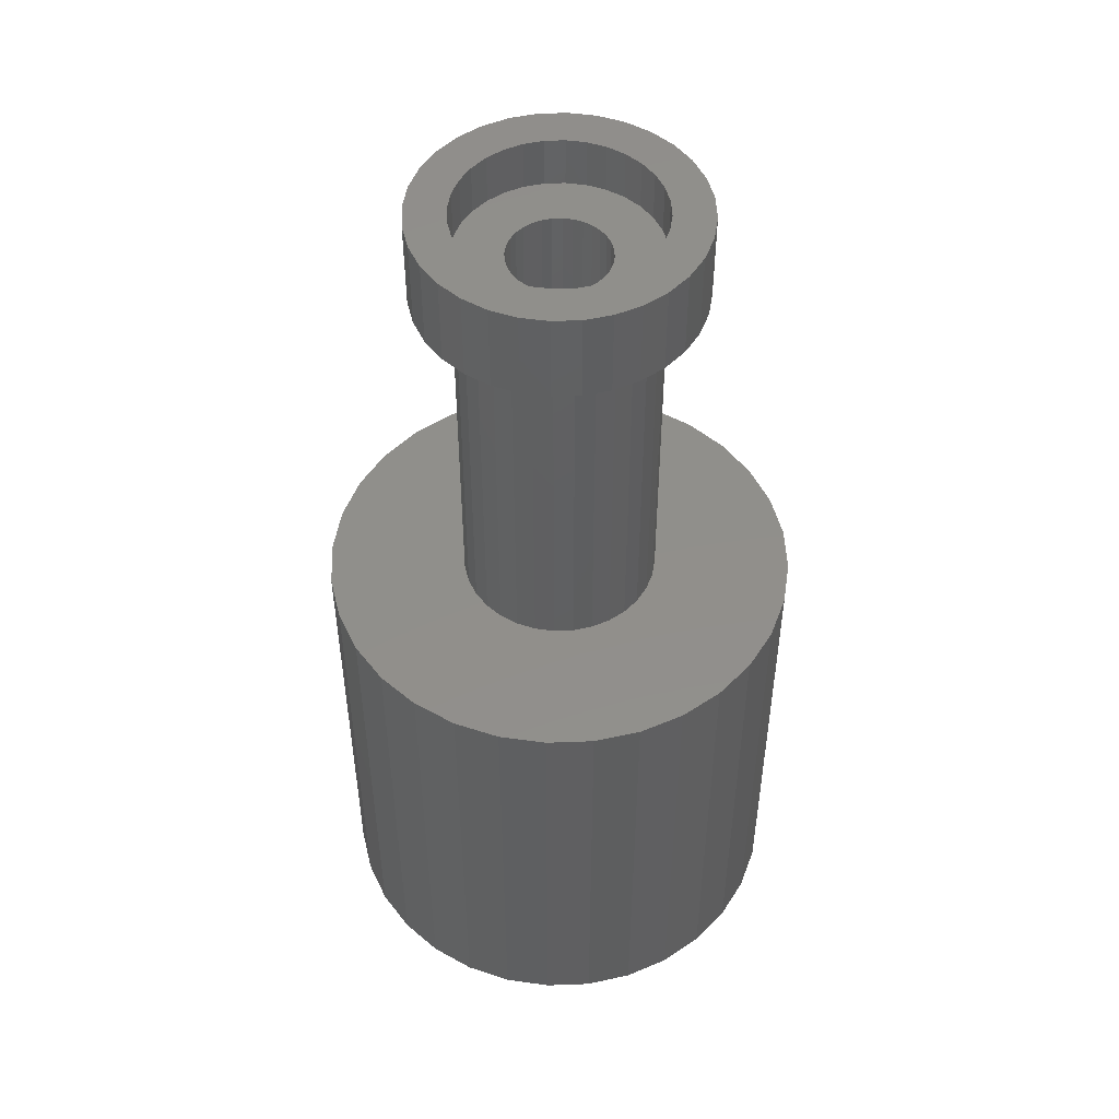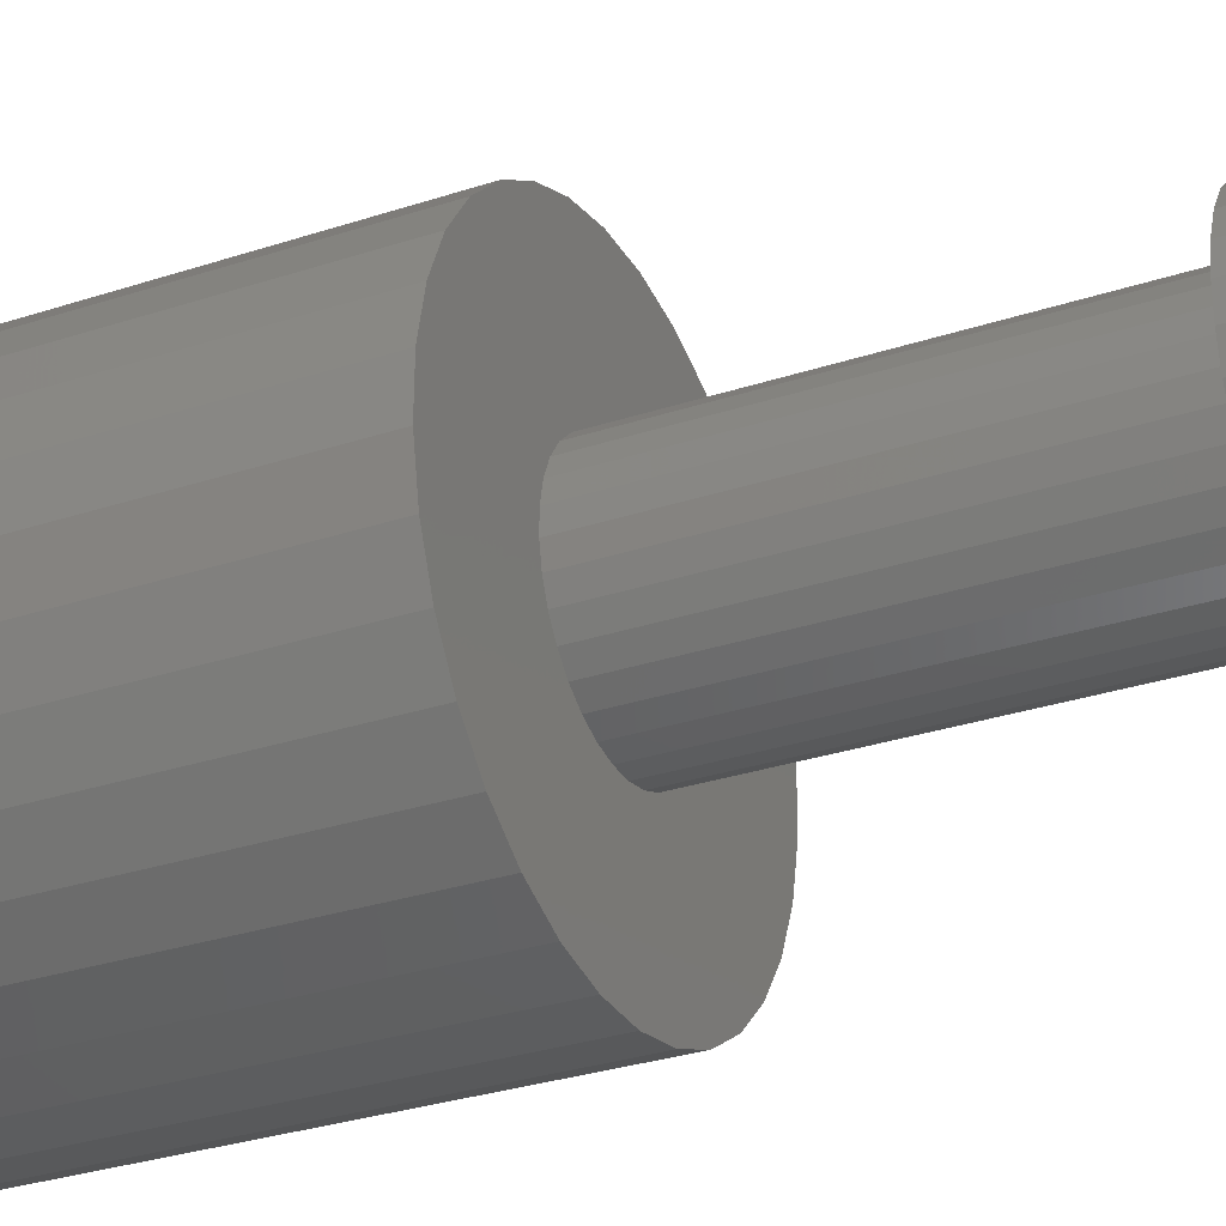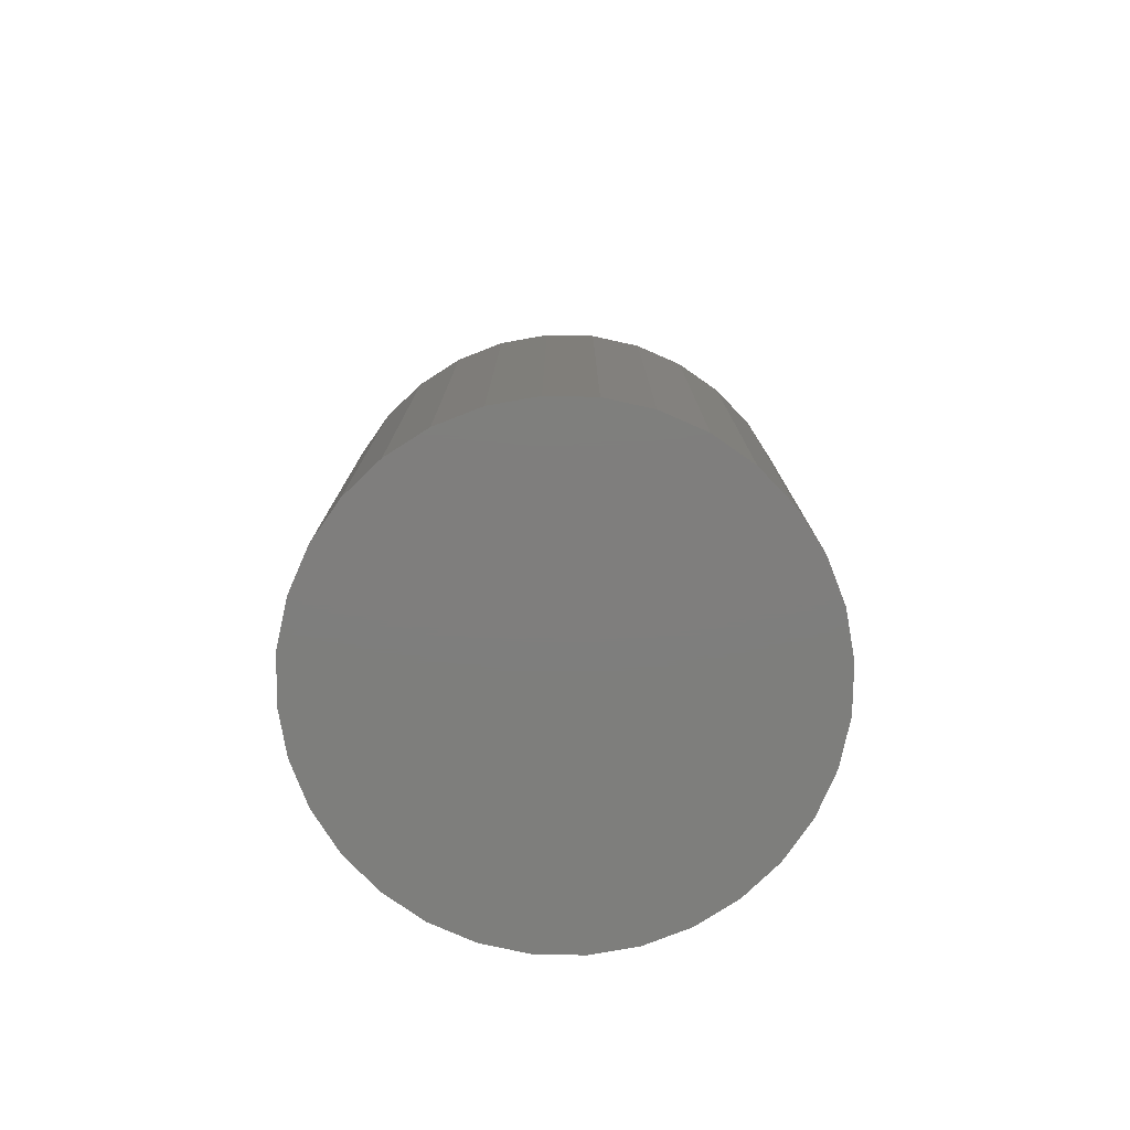
<metadata>
{"format":"stl","ext":"stl","renderer":"f3d","projection":"perspective","resolution":1024,"background":"white","views":[{"elev":49.7,"azim":-171.7,"up":"+Z"},{"elev":-30.5,"azim":-64.5,"up":"+Y"},{"elev":-78.1,"azim":65.8,"up":"+Z"}]}
</metadata>
<code>
# stl→obj: 320 verts, 636 faces
v -0.0118 -0.03767 0.003947
v -0.004227 -0.03925 0.003947
v 0.00351 -0.03932 0.003947
v 0.01111 -0.03788 0.003947
v 0.02476 -0.03074 0.003947
v -0.02532 -0.03028 0.003947
v 0.01829 -0.03498 0.003947
v -0.03074 -0.02476 0.003947
v 0.03028 -0.02532 0.003947
v -0.03498 -0.01829 0.003947
v 0.03464 -0.01892 0.003947
v -0.03788 -0.01111 0.003947
v 0.03767 -0.0118 0.003947
v -0.03932 -0.00351 0.003947
v -0.03767 0.0118 0.003947
v -0.03925 0.004227 0.003947
v 0.03932 0.00351 0.003947
v 0.03788 0.01111 0.003947
v -0.03464 0.01892 0.003947
v 0.03498 0.01829 0.003947
v -0.03028 0.02532 0.003947
v 0.03074 0.02476 0.003947
v -0.02476 0.03074 0.003947
v 0.02532 0.03028 0.003947
v -0.01829 0.03498 0.003947
v -0.00351 0.03932 0.003947
v -0.01111 0.03788 0.003947
v 0.0118 0.03767 0.003947
v 0.004227 0.03925 0.003947
v -0.01892 -0.03464 0.003947
v 0.01892 0.03464 0.003947
v 0.03925 -0.004227 0.003947
v 0.02532 0.03028 0.3355
v 0.06996 0.03658 0.3355
v 0.01892 0.03464 0.3355
v 0.0118 0.03767 0.3355
v -0.03932 -0.00351 0.3355
v -0.07863 -0.007021 0.3355
v -0.03788 -0.01111 0.3355
v -0.03925 0.004227 0.3355
v -0.07849 0.008455 0.3355
v -0.03767 0.0118 0.3355
v -0.07534 0.02361 0.3355
v -0.03464 0.01892 0.3355
v -0.03028 0.02532 0.3355
v 0.03464 -0.01892 0.3355
v 0.03028 -0.02532 0.3355
v 0.07534 -0.02361 0.3355
v 0.03767 -0.0118 0.3355
v 0.07849 -0.008455 0.3355
v 0.03925 -0.004227 0.3355
v 0.03932 0.00351 0.3355
v 0.07863 0.007021 0.3355
v 0.03788 0.01111 0.3355
v 0.07575 0.02223 0.3355
v 0.03498 0.01829 0.3355
v 0.03074 0.02476 0.3355
v 0.06148 0.04952 0.3355
v 0.004227 0.03925 0.3355
v 0.05064 0.06057 0.3355
v 0.03785 0.06928 0.3355
v 0.02361 0.07534 0.3355
v 0.008455 0.07849 0.3355
v -0.00351 0.03932 0.3355
v -0.004227 -0.03925 0.3355
v -0.0118 -0.03767 0.3355
v -0.06148 -0.04952 0.3355
v -0.05064 -0.06057 0.3355
v -0.03785 -0.06928 0.3355
v -0.02361 -0.07534 0.3355
v -0.008455 -0.07849 0.3355
v 0.007021 -0.07863 0.3355
v 0.00351 -0.03932 0.3355
v -0.06996 -0.03658 0.3355
v -0.01892 -0.03464 0.3355
v -0.02532 -0.03028 0.3355
v -0.03074 -0.02476 0.3355
v -0.07575 -0.02223 0.3355
v -0.03498 -0.01829 0.3355
v -0.06928 0.03785 0.3355
v -0.02476 0.03074 0.3355
v -0.01829 0.03498 0.3355
v -0.01111 0.03788 0.3355
v -0.06057 0.05064 0.3355
v -0.007021 0.07863 0.3355
v -0.02223 0.07575 0.3355
v -0.03658 0.06996 0.3355
v -0.04952 0.06148 0.3355
v 0.02223 -0.07575 0.3355
v 0.03658 -0.06996 0.3355
v 0.04952 -0.06148 0.3355
v 0.06057 -0.05064 0.3355
v 0.01111 -0.03788 0.3355
v 0.06928 -0.03785 0.3355
v 0.02476 -0.03074 0.3355
v 0.01829 -0.03498 0.3355
v 0.03305 0.1055 0.375
v 0.008455 0.07849 0.375
v 0.05299 0.097 0.375
v 0.07089 0.08479 0.375
v 0.05064 0.06057 0.375
v 0.08607 0.06933 0.375
v 0.03785 0.06928 0.375
v 0.02361 0.07534 0.375
v -0.05064 -0.06057 0.375
v -0.08607 -0.06933 0.375
v -0.03785 -0.06928 0.375
v -0.02361 -0.07534 0.375
v 0.03112 -0.1061 0.375
v 0.007021 -0.07863 0.375
v 0.009829 -0.1101 0.375
v -0.07089 -0.08479 0.375
v -0.09795 -0.05121 0.375
v -0.06148 -0.04952 0.375
v -0.06996 -0.03658 0.375
v -0.1061 -0.03112 0.375
v -0.06928 0.03785 0.375
v -0.06057 0.05064 0.375
v -0.097 0.05299 0.375
v -0.04952 0.06148 0.375
v -0.08479 0.07089 0.375
v -0.03658 0.06996 0.375
v -0.02223 0.07575 0.375
v -0.06933 0.08607 0.375
v -0.007021 0.07863 0.375
v -0.05121 0.09795 0.375
v -0.03112 0.1061 0.375
v -0.009829 0.1101 0.375
v 0.05121 -0.09795 0.375
v 0.06933 -0.08607 0.375
v 0.02223 -0.07575 0.375
v 0.03658 -0.06996 0.375
v 0.08479 -0.07089 0.375
v 0.04952 -0.06148 0.375
v 0.097 -0.05299 0.375
v 0.06057 -0.05064 0.375
v 0.06928 -0.03785 0.375
v 0.06996 0.03658 0.375
v 0.1061 0.03112 0.375
v 0.09795 0.05121 0.375
v 0.06148 0.04952 0.375
v -0.008455 -0.07849 0.375
v -0.05299 -0.097 0.375
v -0.03305 -0.1055 0.375
v -0.01184 -0.1099 0.375
v 0.01184 0.1099 0.375
v -0.07575 -0.02223 0.375
v -0.07863 -0.007021 0.375
v -0.1101 -0.009829 0.375
v -0.07849 0.008455 0.375
v -0.1099 0.01184 0.375
v -0.07534 0.02361 0.375
v -0.1055 0.03305 0.375
v 0.07575 0.02223 0.375
v 0.07863 0.007021 0.375
v 0.1101 0.009829 0.375
v 0.07849 -0.008455 0.375
v 0.1099 -0.01184 0.375
v 0.07534 -0.02361 0.375
v 0.1055 -0.03305 0.375
v 0.05299 0.097 0.3039
v 0.008455 0.07849 0.3039
v 0.03305 0.1055 0.3039
v 0.07089 0.08479 0.3039
v 0.03785 0.06928 0.3039
v 0.08607 0.06933 0.3039
v 0.05064 0.06057 0.3039
v 0.02361 0.07534 0.3039
v -0.03785 -0.06928 0.3039
v -0.08607 -0.06933 0.3039
v -0.05064 -0.06057 0.3039
v -0.02361 -0.07534 0.3039
v 0.009829 -0.1101 0.3039
v 0.007021 -0.07863 0.3039
v 0.03112 -0.1061 0.3039
v -0.07089 -0.08479 0.3039
v -0.09795 -0.05121 0.3039
v -0.06148 -0.04952 0.3039
v -0.06996 -0.03658 0.3039
v -0.1061 -0.03112 0.3039
v -0.097 0.05299 0.3039
v -0.06057 0.05064 0.3039
v -0.06928 0.03785 0.3039
v -0.04952 0.06148 0.3039
v -0.08479 0.07089 0.3039
v -0.03658 0.06996 0.3039
v -0.02223 0.07575 0.3039
v -0.06933 0.08607 0.3039
v -0.007021 0.07863 0.3039
v -0.05121 0.09795 0.3039
v -0.03112 0.1061 0.3039
v -0.009829 0.1101 0.3039
v 0.05121 -0.09795 0.3039
v 0.06933 -0.08607 0.3039
v 0.02223 -0.07575 0.3039
v 0.03658 -0.06996 0.3039
v 0.08479 -0.07089 0.3039
v 0.04952 -0.06148 0.3039
v 0.097 -0.05299 0.3039
v 0.06057 -0.05064 0.3039
v 0.06928 -0.03785 0.3039
v 0.09795 0.05121 0.3039
v 0.1061 0.03112 0.3039
v 0.06996 0.03658 0.3039
v 0.06148 0.04952 0.3039
v -0.008455 -0.07849 0.3039
v -0.01184 -0.1099 0.3039
v -0.03305 -0.1055 0.3039
v -0.05299 -0.097 0.3039
v 0.01184 0.1099 0.3039
v -0.1055 0.03305 0.3039
v -0.07534 0.02361 0.3039
v -0.1099 0.01184 0.3039
v -0.07849 0.008455 0.3039
v -0.1101 -0.009829 0.3039
v -0.07863 -0.007021 0.3039
v -0.07575 -0.02223 0.3039
v 0.1055 -0.03305 0.3039
v 0.07534 -0.02361 0.3039
v 0.1099 -0.01184 0.3039
v 0.07849 -0.008455 0.3039
v 0.1101 0.009829 0.3039
v 0.07863 0.007021 0.3039
v 0.07575 0.02223 0.3039
v -0.06148 -0.04952 0.003947
v -0.1818 -0.05334 0.003947
v -0.05064 -0.06057 0.003947
v -0.07849 0.008455 0.003947
v -0.07534 0.02361 0.003947
v -0.1884 0.02029 0.003947
v 0.07863 0.007021 0.003947
v 0.07849 -0.008455 0.003947
v 0.1887 0.01685 0.003947
v 0.07575 0.02223 0.003947
v 0.008455 0.07849 0.003947
v 0.1679 0.08779 0.003947
v 0.1476 0.1189 0.003947
v 0.1215 0.1454 0.003947
v 0.09084 0.1663 0.003947
v 0.05665 0.1808 0.003947
v 0.02029 0.1884 0.003947
v -0.01685 0.1887 0.003947
v -0.007021 0.07863 0.003947
v -0.008455 -0.07849 0.003947
v -0.1679 -0.08779 0.003947
v -0.1476 -0.1189 0.003947
v -0.1215 -0.1454 0.003947
v -0.09084 -0.1663 0.003947
v -0.05665 -0.1808 0.003947
v -0.02029 -0.1884 0.003947
v 0.01685 -0.1887 0.003947
v 0.007021 -0.07863 0.003947
v -0.02361 -0.07534 0.003947
v -0.03785 -0.06928 0.003947
v -0.1887 -0.01685 0.003947
v -0.06996 -0.03658 0.003947
v -0.07575 -0.02223 0.003947
v -0.07863 -0.007021 0.003947
v -0.1808 0.05665 0.003947
v -0.06928 0.03785 0.003947
v -0.06057 0.05064 0.003947
v -0.04952 0.06148 0.003947
v -0.1663 0.09084 0.003947
v -0.03658 0.06996 0.003947
v -0.02223 0.07575 0.003947
v -0.1454 0.1215 0.003947
v -0.05334 0.1818 0.003947
v -0.08779 0.1679 0.003947
v -0.1189 0.1476 0.003947
v 0.05334 -0.1818 0.003947
v 0.08779 -0.1679 0.003947
v 0.1189 -0.1476 0.003947
v 0.1454 -0.1215 0.003947
v 0.1663 -0.09084 0.003947
v 0.02223 -0.07575 0.003947
v 0.1808 -0.05665 0.003947
v 0.04952 -0.06148 0.003947
v 0.03658 -0.06996 0.003947
v 0.02361 0.07534 0.003947
v 0.03785 0.06928 0.003947
v 0.05064 0.06057 0.003947
v 0.06148 0.04952 0.003947
v 0.1818 0.05334 0.003947
v 0.06057 -0.05064 0.003947
v 0.1884 -0.02029 0.003947
v 0.06928 -0.03785 0.003947
v 0.07534 -0.02361 0.003947
v 0.06996 0.03658 0.003947
v 0.05334 -0.1818 -0.375
v 0.01685 -0.1887 -0.375
v -0.02029 -0.1884 -0.375
v -0.05665 -0.1808 -0.375
v 0.05665 0.1808 -0.375
v -0.01685 0.1887 -0.375
v 0.02029 0.1884 -0.375
v 0.08779 -0.1679 -0.375
v -0.09084 -0.1663 -0.375
v 0.1189 -0.1476 -0.375
v -0.1215 -0.1454 -0.375
v 0.1454 -0.1215 -0.375
v -0.1476 -0.1189 -0.375
v 0.1663 -0.09084 -0.375
v -0.1679 -0.08779 -0.375
v 0.1808 -0.05665 -0.375
v -0.1818 -0.05334 -0.375
v 0.1884 -0.02029 -0.375
v -0.1887 -0.01685 -0.375
v 0.1887 0.01685 -0.375
v -0.1884 0.02029 -0.375
v 0.1818 0.05334 -0.375
v -0.1808 0.05665 -0.375
v 0.1679 0.08779 -0.375
v -0.1663 0.09084 -0.375
v 0.1476 0.1189 -0.375
v -0.1454 0.1215 -0.375
v 0.1215 0.1454 -0.375
v -0.1189 0.1476 -0.375
v 0.09084 0.1663 -0.375
v -0.08779 0.1679 -0.375
v -0.05334 0.1818 -0.375
f 1 2 3
f 4 1 3
f 5 6 7
f 8 6 5
f 9 8 5
f 10 8 9
f 11 10 9
f 12 10 11
f 13 12 11
f 14 12 13
f 15 16 17
f 18 15 17
f 19 15 18
f 20 19 18
f 21 19 20
f 22 21 20
f 23 21 22
f 24 23 22
f 25 23 24
f 26 27 28
f 29 26 28
f 30 1 4
f 30 4 7
f 30 7 6
f 31 28 27
f 31 27 25
f 31 25 24
f 13 32 14
f 14 32 17
f 14 17 16
f 33 34 35
f 34 36 35
f 37 38 39
f 38 37 40
f 40 41 38
f 40 42 41
f 43 41 42
f 43 42 44
f 45 43 44
f 46 47 48
f 49 46 48
f 50 49 48
f 51 49 50
f 52 51 50
f 53 52 50
f 54 52 53
f 55 54 53
f 56 54 55
f 55 57 56
f 57 55 34
f 33 57 34
f 36 34 58
f 59 36 58
f 59 58 60
f 59 60 61
f 59 61 62
f 59 62 63
f 59 63 64
f 65 66 67
f 65 67 68
f 65 68 69
f 65 69 70
f 65 70 71
f 65 71 72
f 65 72 73
f 74 67 66
f 74 66 75
f 74 75 76
f 74 76 77
f 74 77 78
f 78 77 79
f 78 79 39
f 78 39 38
f 80 43 45
f 80 45 81
f 80 81 82
f 80 82 83
f 80 83 84
f 64 63 85
f 64 85 86
f 64 86 87
f 64 87 88
f 64 88 84
f 64 84 83
f 73 72 89
f 73 89 90
f 73 90 91
f 73 91 92
f 73 92 93
f 94 48 47
f 94 47 95
f 94 95 96
f 94 96 93
f 94 93 92
f 97 98 99
f 98 100 99
f 101 102 103
f 102 104 103
f 105 106 107
f 106 108 107
f 109 110 111
f 108 106 112
f 105 113 106
f 114 113 105
f 113 114 115
f 115 116 113
f 117 118 119
f 119 118 120
f 120 121 119
f 122 121 120
f 121 122 123
f 123 124 121
f 123 125 124
f 126 124 125
f 127 126 125
f 128 127 125
f 110 109 129
f 129 130 110
f 131 110 130
f 132 131 130
f 133 132 130
f 134 132 133
f 135 134 133
f 135 136 134
f 137 136 135
f 138 139 140
f 141 138 140
f 101 141 140
f 102 101 140
f 100 104 102
f 98 104 100
f 142 108 112
f 142 112 143
f 142 143 144
f 142 144 145
f 142 145 111
f 142 111 110
f 97 146 98
f 98 146 128
f 98 128 125
f 115 147 116
f 116 147 148
f 116 148 149
f 149 148 150
f 149 150 151
f 151 150 152
f 151 152 153
f 153 152 117
f 153 117 119
f 138 154 139
f 139 154 155
f 139 155 156
f 156 155 157
f 156 157 158
f 158 157 159
f 158 159 160
f 160 159 137
f 160 137 135
f 161 162 163
f 161 164 162
f 165 166 167
f 165 168 166
f 169 170 171
f 169 172 170
f 173 174 175
f 176 170 172
f 170 177 171
f 171 177 178
f 179 178 177
f 177 180 179
f 181 182 183
f 184 182 181
f 181 185 184
f 184 185 186
f 187 186 185
f 185 188 187
f 188 189 187
f 189 188 190
f 189 190 191
f 189 191 192
f 193 175 174
f 174 194 193
f 194 174 195
f 194 195 196
f 194 196 197
f 197 196 198
f 197 198 199
f 198 200 199
f 199 200 201
f 202 203 204
f 202 204 205
f 202 205 167
f 202 167 166
f 166 168 164
f 164 168 162
f 206 174 173
f 206 173 207
f 206 207 208
f 206 208 209
f 206 209 176
f 206 176 172
f 189 192 162
f 162 192 210
f 162 210 163
f 181 183 211
f 211 183 212
f 211 212 213
f 213 212 214
f 213 214 215
f 215 214 216
f 215 216 180
f 180 216 217
f 180 217 179
f 199 201 218
f 218 201 219
f 218 219 220
f 220 219 221
f 220 221 222
f 222 221 223
f 222 223 203
f 203 223 224
f 203 224 204
f 225 226 227
f 228 229 230
f 231 232 233
f 233 234 231
f 235 236 237
f 235 237 238
f 235 238 239
f 235 239 240
f 235 240 241
f 235 241 242
f 235 242 243
f 244 245 246
f 244 246 247
f 244 247 248
f 244 248 249
f 244 249 250
f 244 250 251
f 244 251 252
f 245 244 253
f 245 253 254
f 245 254 227
f 245 227 226
f 255 226 225
f 255 225 256
f 255 256 257
f 255 257 258
f 255 258 228
f 255 228 230
f 259 230 229
f 259 229 260
f 259 260 261
f 259 261 262
f 263 259 262
f 263 262 264
f 263 264 265
f 263 265 243
f 263 243 266
f 243 242 267
f 243 267 268
f 243 268 269
f 243 269 266
f 252 251 270
f 252 270 271
f 252 271 272
f 252 272 273
f 252 273 274
f 252 274 275
f 274 276 277
f 274 277 278
f 274 278 275
f 236 235 279
f 236 279 280
f 236 280 281
f 236 281 282
f 236 282 283
f 277 276 284
f 284 276 285
f 284 285 286
f 286 285 287
f 287 285 233
f 287 233 232
f 282 288 283
f 283 288 234
f 283 234 233
f 289 290 291
f 291 292 289
f 293 294 295
f 289 292 296
f 296 292 297
f 296 297 298
f 298 297 299
f 298 299 300
f 300 299 301
f 300 301 302
f 302 301 303
f 302 303 304
f 304 303 305
f 304 305 306
f 306 305 307
f 306 307 308
f 308 307 309
f 308 309 310
f 310 309 311
f 310 311 312
f 312 311 313
f 312 313 314
f 314 313 315
f 314 315 316
f 316 315 317
f 316 317 318
f 318 317 319
f 318 319 293
f 293 319 320
f 293 320 294
f 44 21 45
f 45 21 23
f 45 23 81
f 81 23 25
f 81 25 82
f 82 25 27
f 82 27 83
f 83 27 26
f 83 26 64
f 64 26 29
f 64 29 59
f 59 29 28
f 59 28 36
f 36 28 31
f 36 31 35
f 21 44 19
f 19 44 42
f 19 42 15
f 15 42 40
f 15 40 16
f 16 40 37
f 16 37 14
f 14 37 39
f 14 39 12
f 12 39 79
f 12 79 10
f 10 79 77
f 10 77 8
f 8 77 76
f 8 76 6
f 6 76 75
f 6 75 30
f 117 84 118
f 118 84 88
f 118 88 120
f 120 88 87
f 120 87 122
f 122 87 86
f 122 86 123
f 123 86 85
f 123 85 125
f 125 85 63
f 125 63 98
f 98 63 62
f 98 62 104
f 104 62 61
f 104 61 103
f 84 117 80
f 80 117 152
f 80 152 43
f 43 152 150
f 43 150 41
f 41 150 148
f 41 148 38
f 38 148 147
f 38 147 78
f 78 147 115
f 78 115 74
f 74 115 114
f 74 114 67
f 67 114 105
f 67 105 68
f 68 105 107
f 68 107 69
f 99 161 97
f 97 161 163
f 97 163 146
f 146 163 210
f 146 210 128
f 128 210 192
f 128 192 127
f 127 192 191
f 127 191 126
f 126 191 190
f 126 190 124
f 124 190 188
f 124 188 121
f 121 188 185
f 121 185 119
f 119 185 181
f 119 181 153
f 153 181 211
f 153 211 151
f 151 211 213
f 151 213 149
f 149 213 215
f 149 215 116
f 116 215 180
f 116 180 113
f 113 180 177
f 113 177 106
f 106 177 170
f 106 170 112
f 112 170 176
f 112 176 143
f 143 176 209
f 165 280 168
f 168 280 279
f 168 279 162
f 162 279 235
f 162 235 189
f 189 235 243
f 189 243 187
f 187 243 265
f 187 265 186
f 186 265 264
f 186 264 184
f 184 264 262
f 184 262 182
f 182 262 261
f 182 261 183
f 183 261 260
f 183 260 212
f 212 260 229
f 212 229 214
f 214 229 228
f 214 228 216
f 216 228 258
f 216 258 217
f 217 258 257
f 217 257 179
f 179 257 256
f 179 256 178
f 178 256 225
f 178 225 171
f 171 225 227
f 171 227 169
f 169 227 254
f 239 318 240
f 240 318 293
f 240 293 241
f 241 293 295
f 241 295 242
f 242 295 294
f 242 294 267
f 267 294 320
f 267 320 268
f 268 320 319
f 268 319 269
f 269 319 317
f 269 317 266
f 266 317 315
f 266 315 263
f 263 315 313
f 263 313 259
f 259 313 311
f 259 311 230
f 230 311 309
f 230 309 255
f 255 309 307
f 255 307 226
f 226 307 305
f 226 305 245
f 245 305 303
f 245 303 246
f 246 303 301
f 246 301 247
f 247 301 299
f 247 299 248
f 248 299 297
f 46 9 47
f 47 9 5
f 47 5 95
f 95 5 7
f 95 7 96
f 96 7 4
f 96 4 93
f 93 4 3
f 93 3 73
f 73 3 2
f 73 2 65
f 65 2 1
f 65 1 66
f 66 1 30
f 66 30 75
f 9 46 11
f 11 46 49
f 11 49 13
f 13 49 51
f 13 51 32
f 32 51 52
f 32 52 17
f 17 52 54
f 17 54 18
f 18 54 56
f 18 56 20
f 20 56 57
f 20 57 22
f 22 57 33
f 22 33 24
f 24 33 35
f 24 35 31
f 137 92 136
f 136 92 91
f 136 91 134
f 134 91 90
f 134 90 132
f 132 90 89
f 132 89 131
f 131 89 72
f 131 72 110
f 110 72 71
f 110 71 142
f 142 71 70
f 142 70 108
f 108 70 69
f 108 69 107
f 92 137 94
f 94 137 159
f 94 159 48
f 48 159 157
f 48 157 50
f 50 157 155
f 50 155 53
f 53 155 154
f 53 154 55
f 55 154 138
f 55 138 34
f 34 138 141
f 34 141 58
f 58 141 101
f 58 101 60
f 60 101 103
f 60 103 61
f 143 209 144
f 144 209 208
f 144 208 145
f 145 208 207
f 145 207 111
f 111 207 173
f 111 173 109
f 109 173 175
f 109 175 129
f 129 175 193
f 129 193 130
f 130 193 194
f 130 194 133
f 133 194 197
f 133 197 135
f 135 197 199
f 135 199 160
f 160 199 218
f 160 218 158
f 158 218 220
f 158 220 156
f 156 220 222
f 156 222 139
f 139 222 203
f 139 203 140
f 140 203 202
f 140 202 102
f 102 202 166
f 102 166 100
f 100 166 164
f 100 164 99
f 99 164 161
f 169 254 172
f 172 254 253
f 172 253 206
f 206 253 244
f 206 244 174
f 174 244 252
f 174 252 195
f 195 252 275
f 195 275 196
f 196 275 278
f 196 278 198
f 198 278 277
f 198 277 200
f 200 277 284
f 200 284 201
f 201 284 286
f 201 286 219
f 219 286 287
f 219 287 221
f 221 287 232
f 221 232 223
f 223 232 231
f 223 231 224
f 224 231 234
f 224 234 204
f 204 234 288
f 204 288 205
f 205 288 282
f 205 282 167
f 167 282 281
f 167 281 165
f 165 281 280
f 248 297 249
f 249 297 292
f 249 292 250
f 250 292 291
f 250 291 251
f 251 291 290
f 251 290 270
f 270 290 289
f 270 289 271
f 271 289 296
f 271 296 272
f 272 296 298
f 272 298 273
f 273 298 300
f 273 300 274
f 274 300 302
f 274 302 276
f 276 302 304
f 276 304 285
f 285 304 306
f 285 306 233
f 233 306 308
f 233 308 283
f 283 308 310
f 283 310 236
f 236 310 312
f 236 312 237
f 237 312 314
f 237 314 238
f 238 314 316
f 238 316 239
f 239 316 318

</code>
